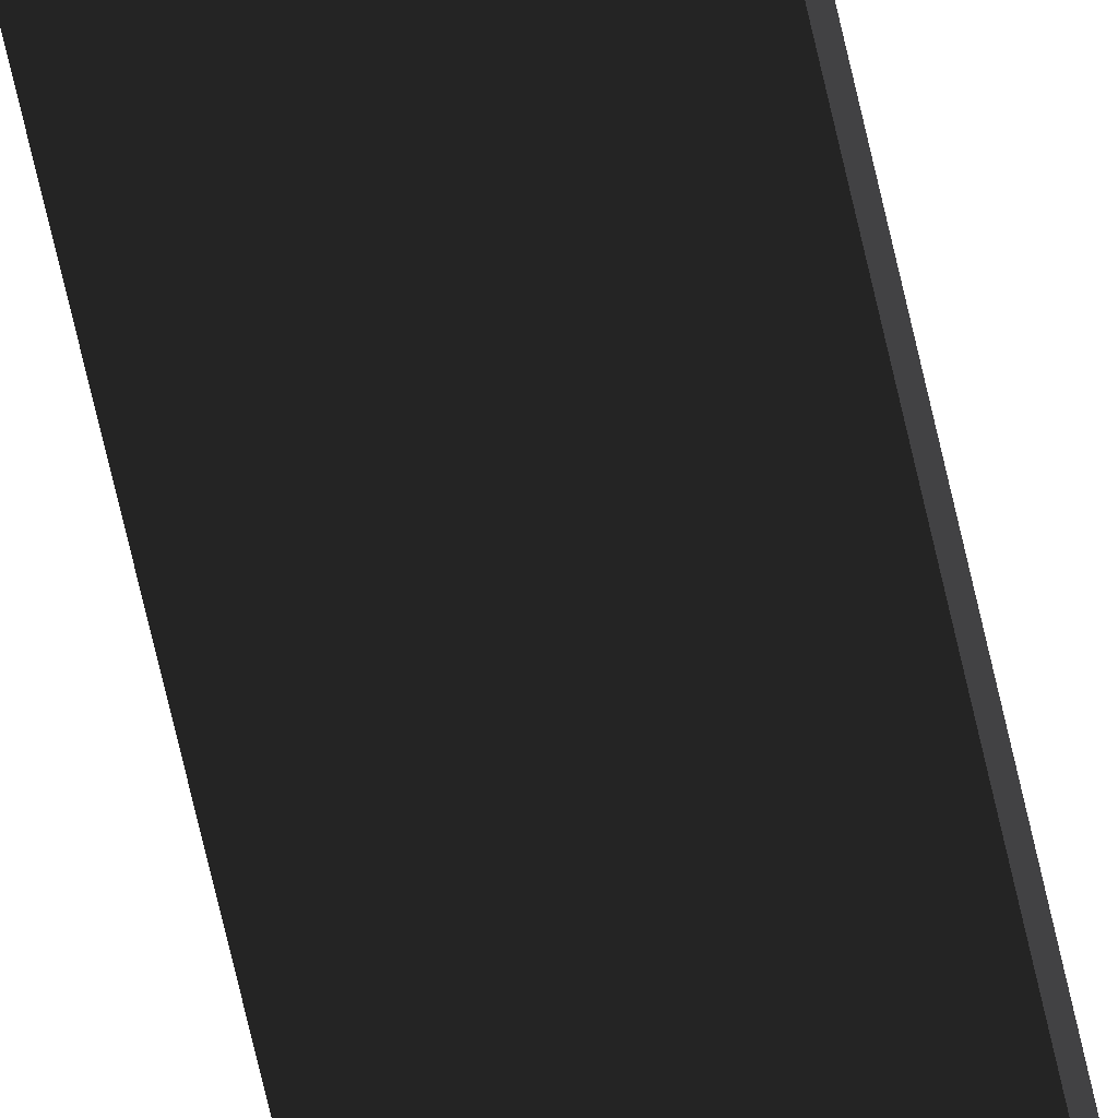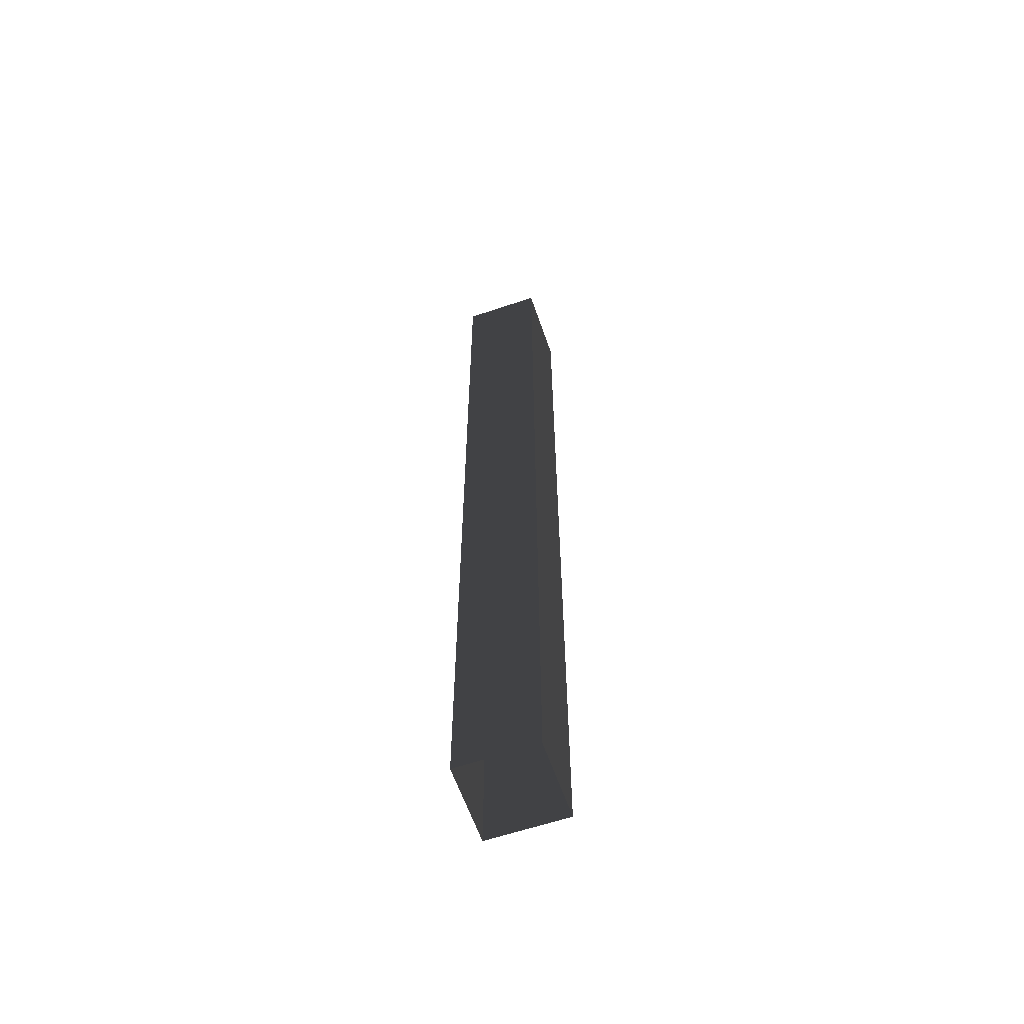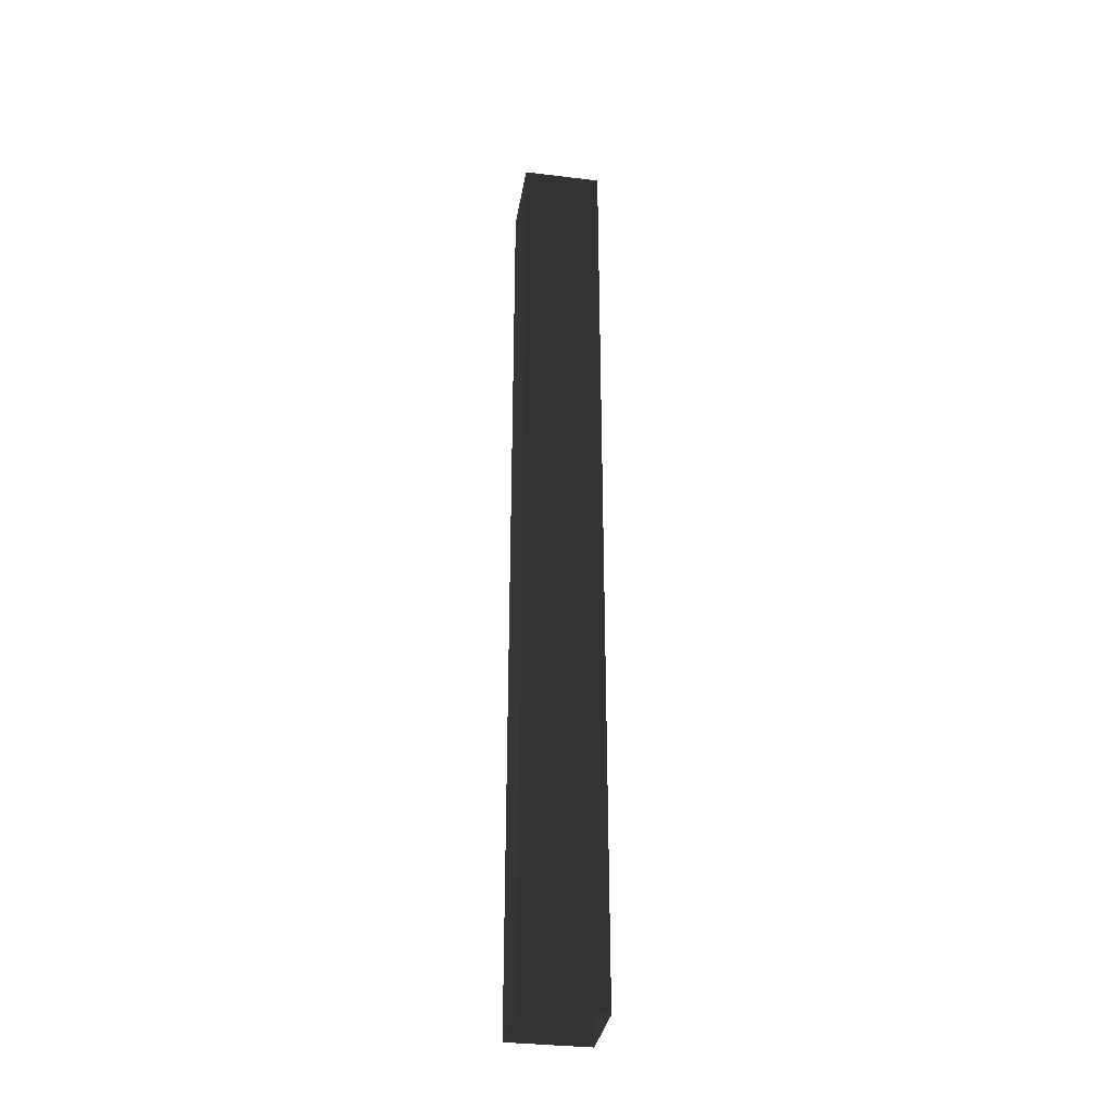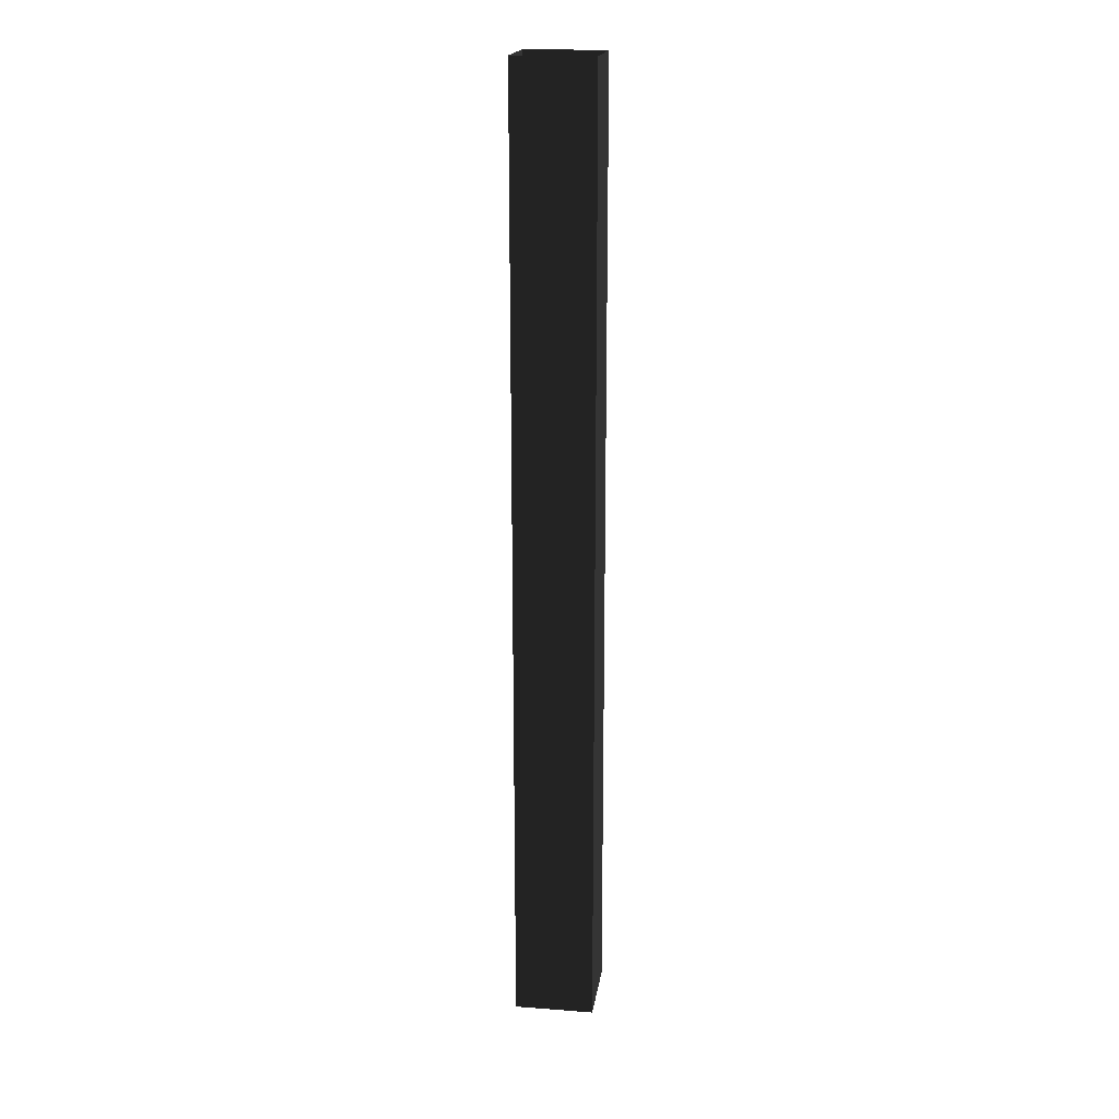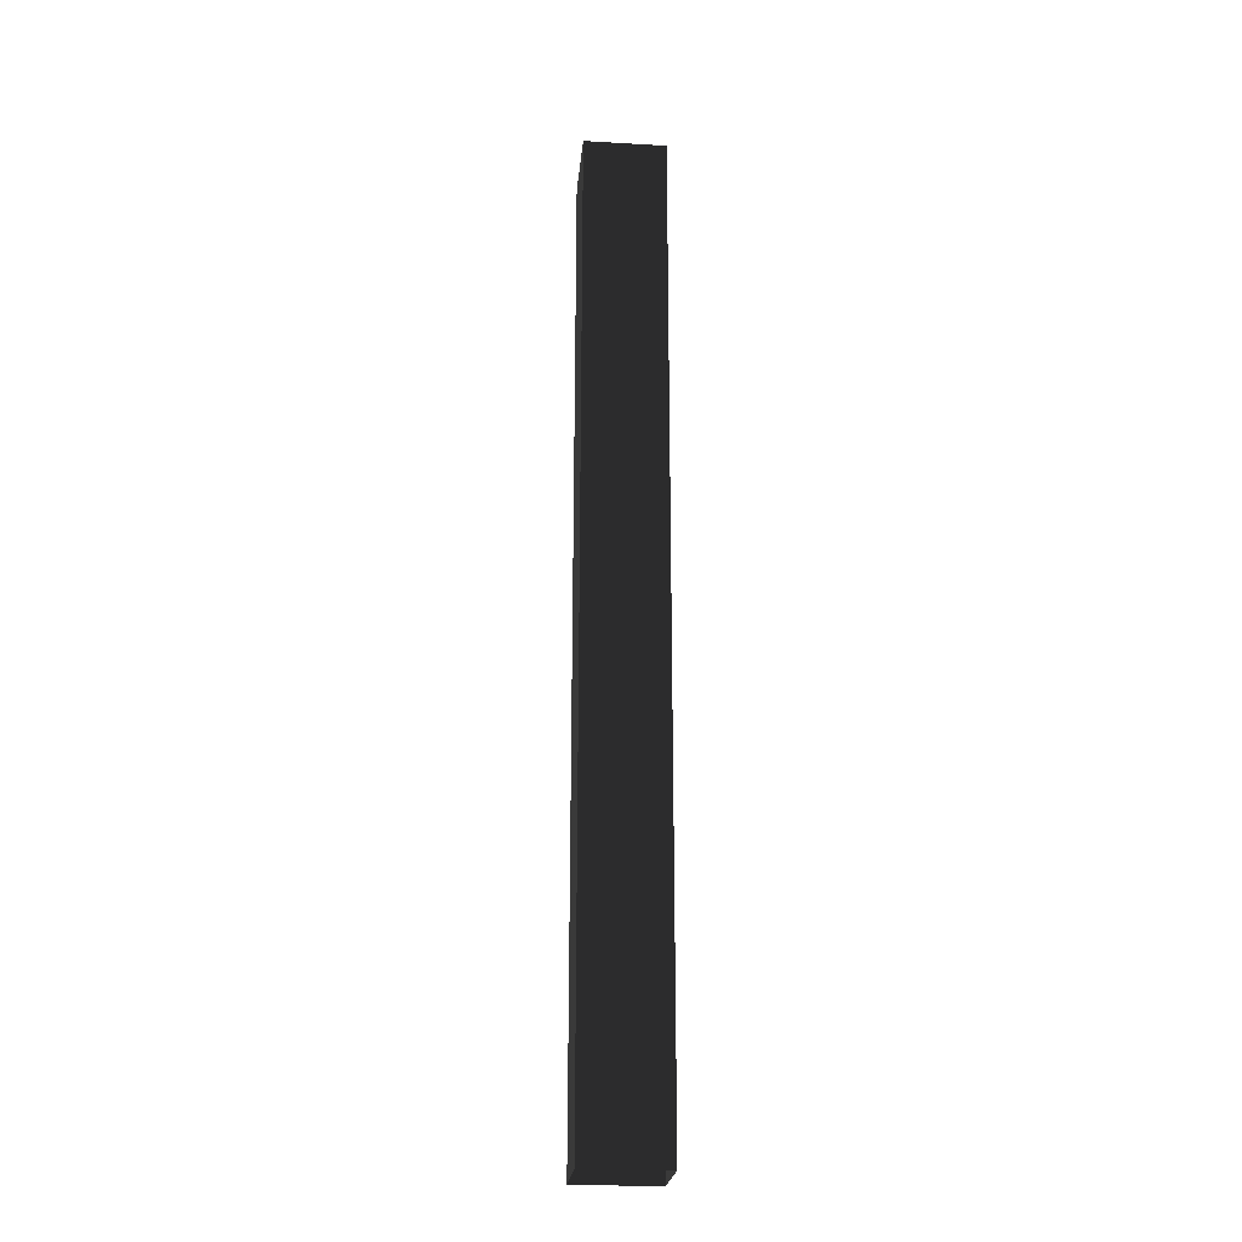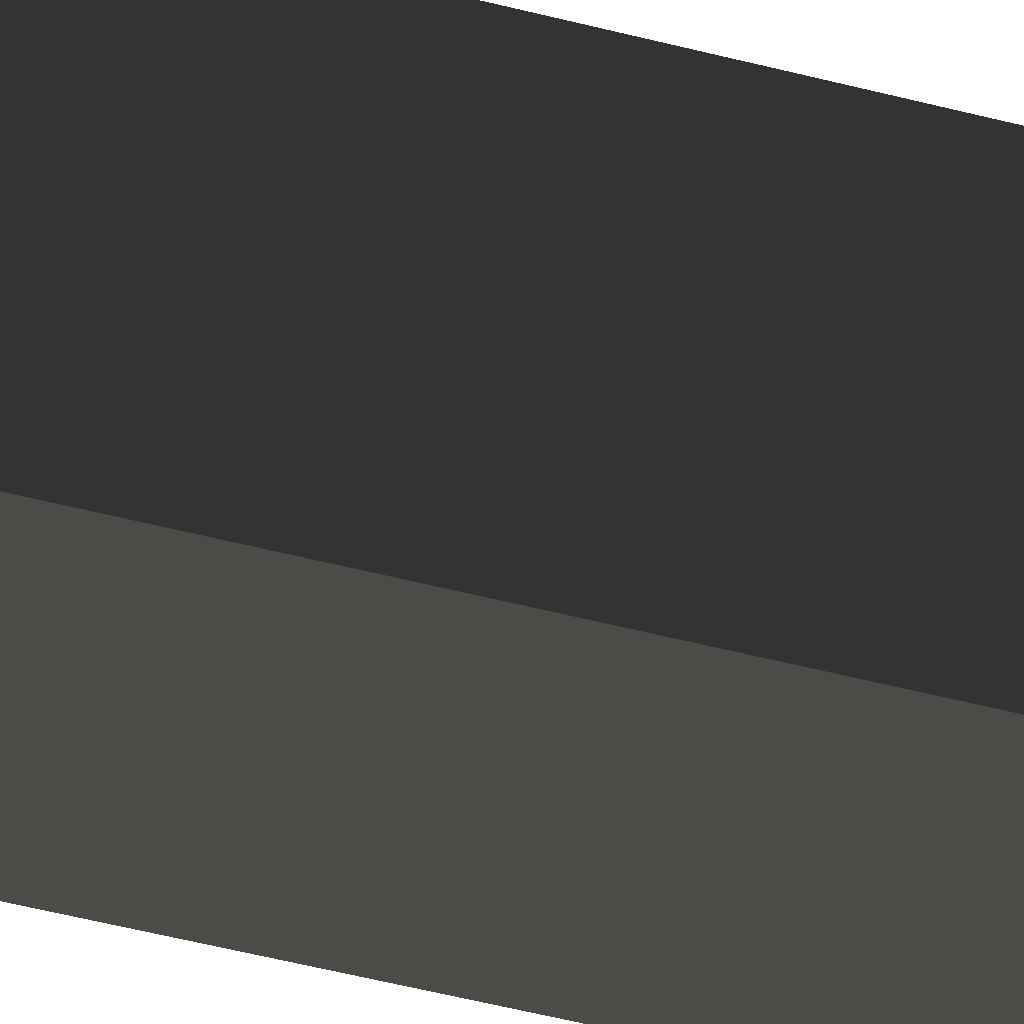
<metadata>
{"format":"obj","ext":"obj","renderer":"f3d","projection":"perspective","resolution":1024,"background":"white","views":[{"elev":-75.3,"azim":13.2,"up":"+Z"},{"elev":-61.0,"azim":-71.0,"up":"+Y"},{"elev":-33.9,"azim":-99.3,"up":"+Y"},{"elev":18.7,"azim":-171.8,"up":"+Y"},{"elev":-23.6,"azim":-95.5,"up":"+Y"},{"elev":-33.0,"azim":68.0,"up":"+Z"}]}
</metadata>
<code>
v 8.457e-06 3 2.804e-06
v -0.25 -3.557e-07 2.431e-06
v -0.25 3 2.738e-06
v 9.041e-06 -3.005e-07 2.496e-06
v 8.287e-06 3 -0.25
v 9.041e-06 -3.005e-07 2.496e-06
v 8.457e-06 3 2.804e-06
v 8.879e-06 -1.688e-07 -0.25
v -0.25 3 -0.25
v 8.879e-06 -1.688e-07 -0.25
v 8.287e-06 3 -0.25
v -0.25 -2.24e-07 -0.25
v -0.25 3 2.738e-06
v -0.25 -2.24e-07 -0.25
v -0.25 3 -0.25
v -0.25 -3.557e-07 2.431e-06
g pillar01_A_10_10540_1232
f 1 3 2
f 2 4 1
f 5 7 6
f 6 8 5
f 9 11 10
f 10 12 9
f 13 15 14
f 14 16 13

</code>
